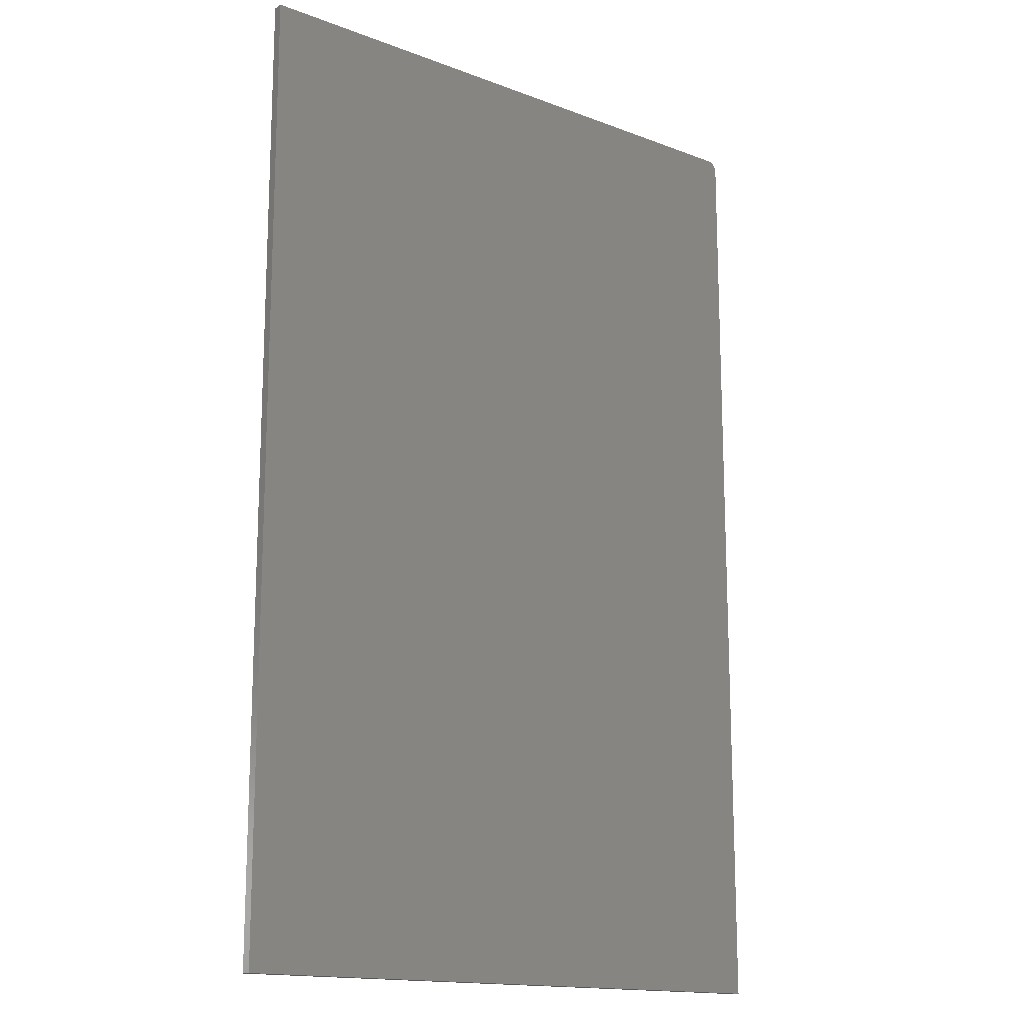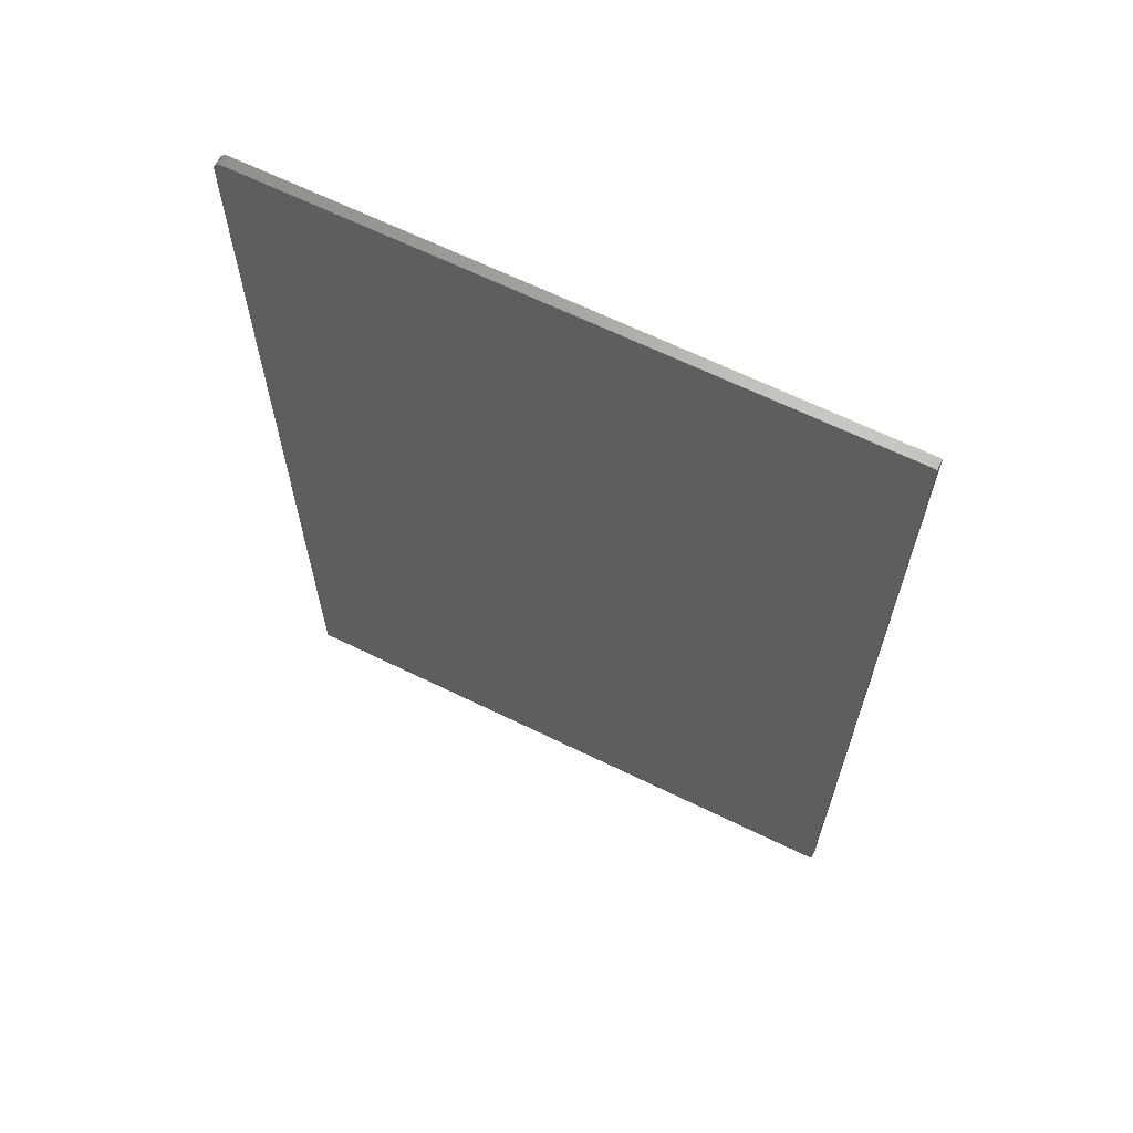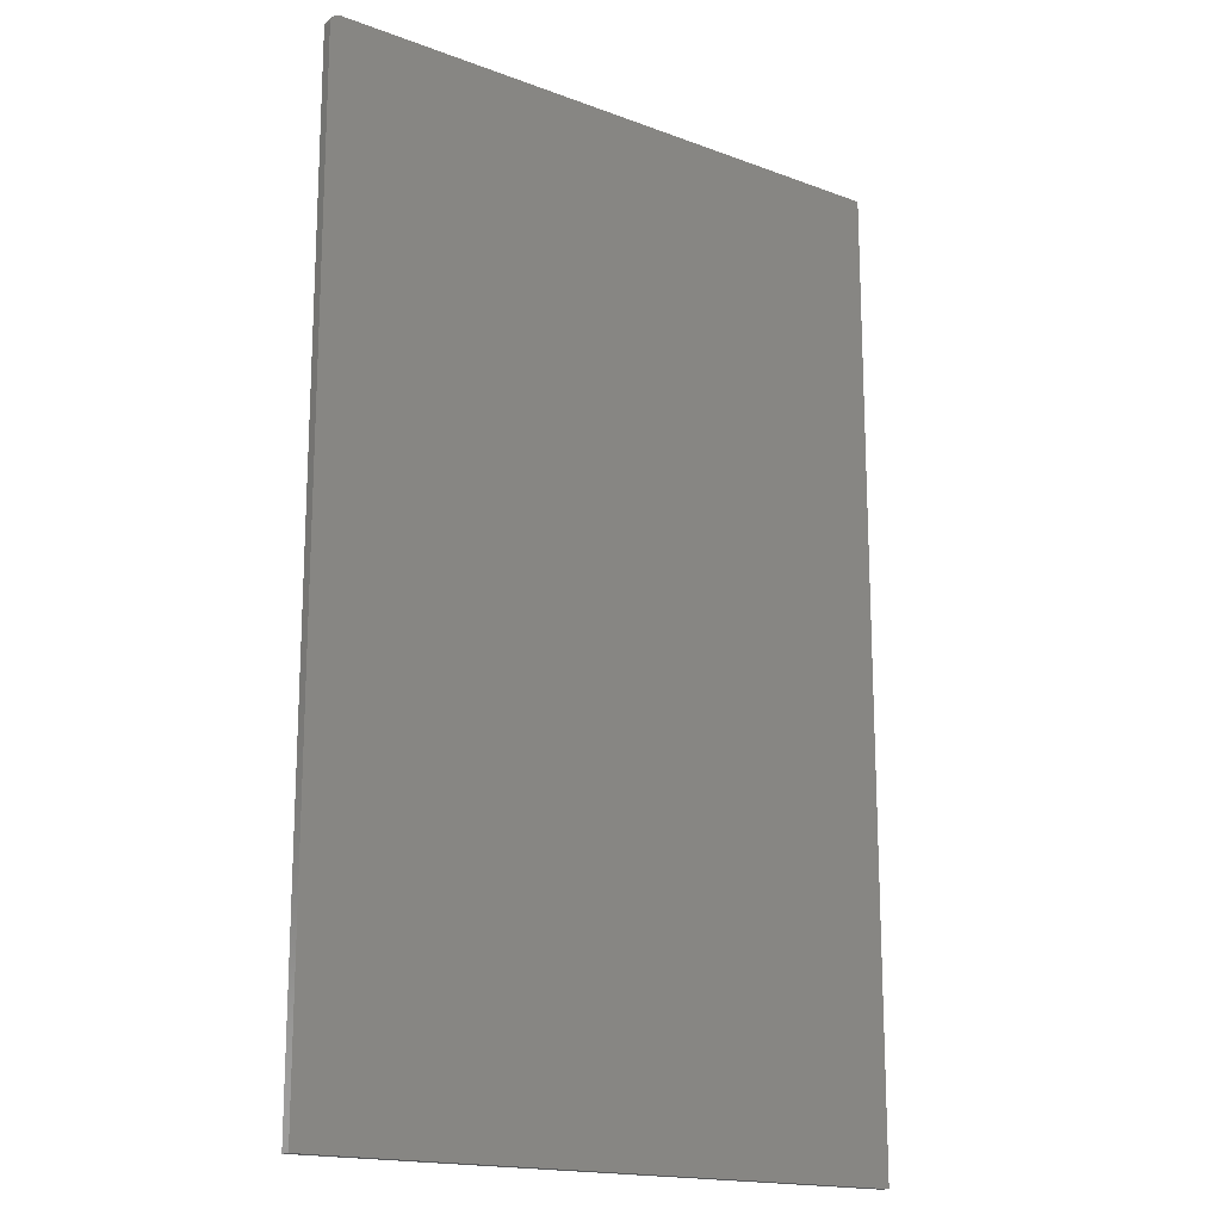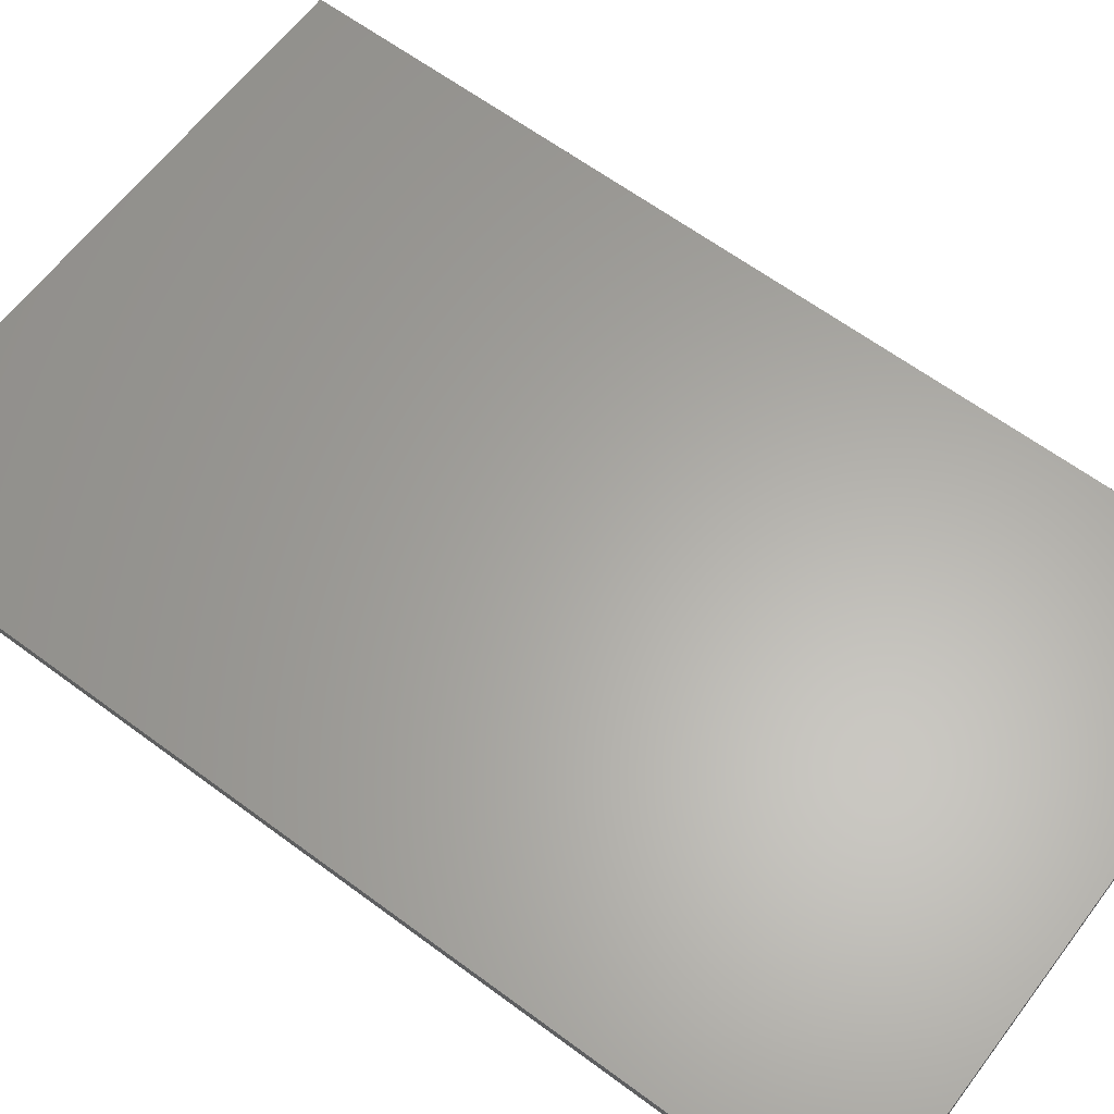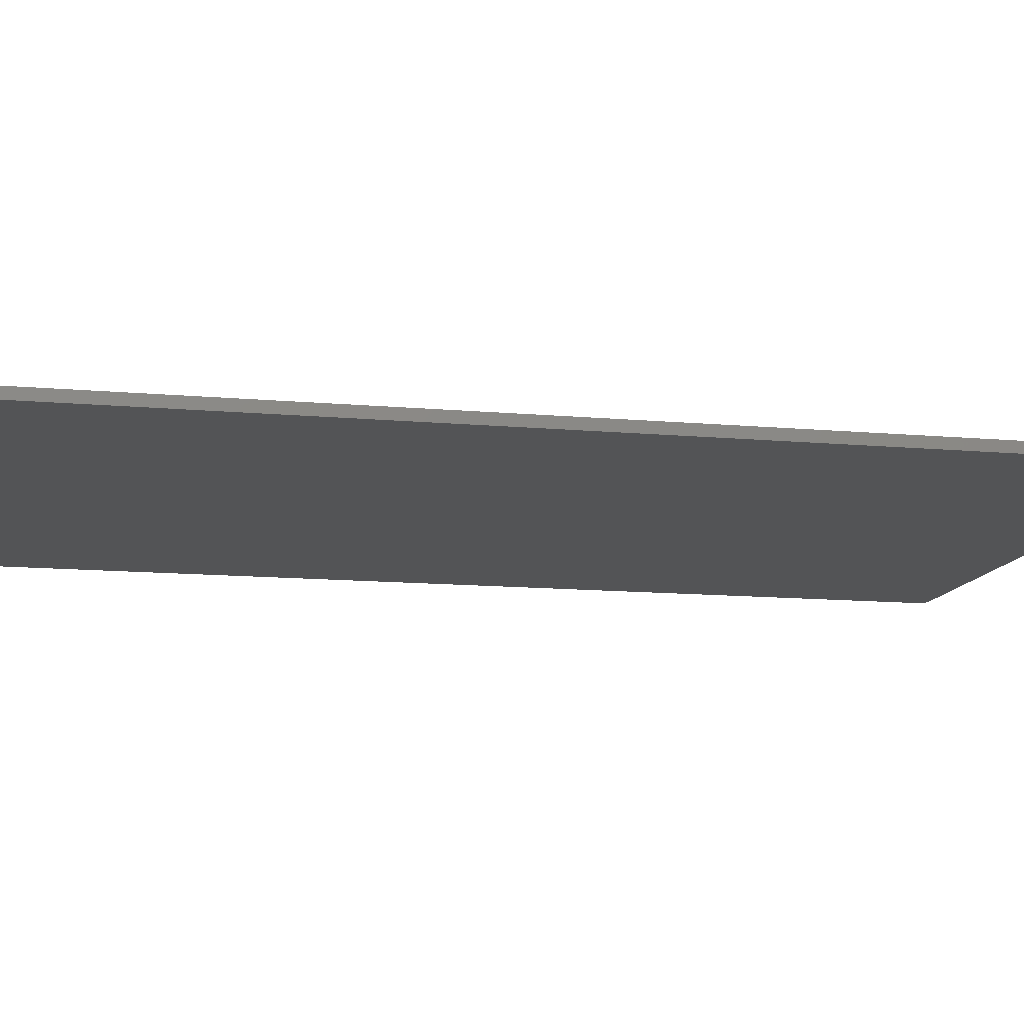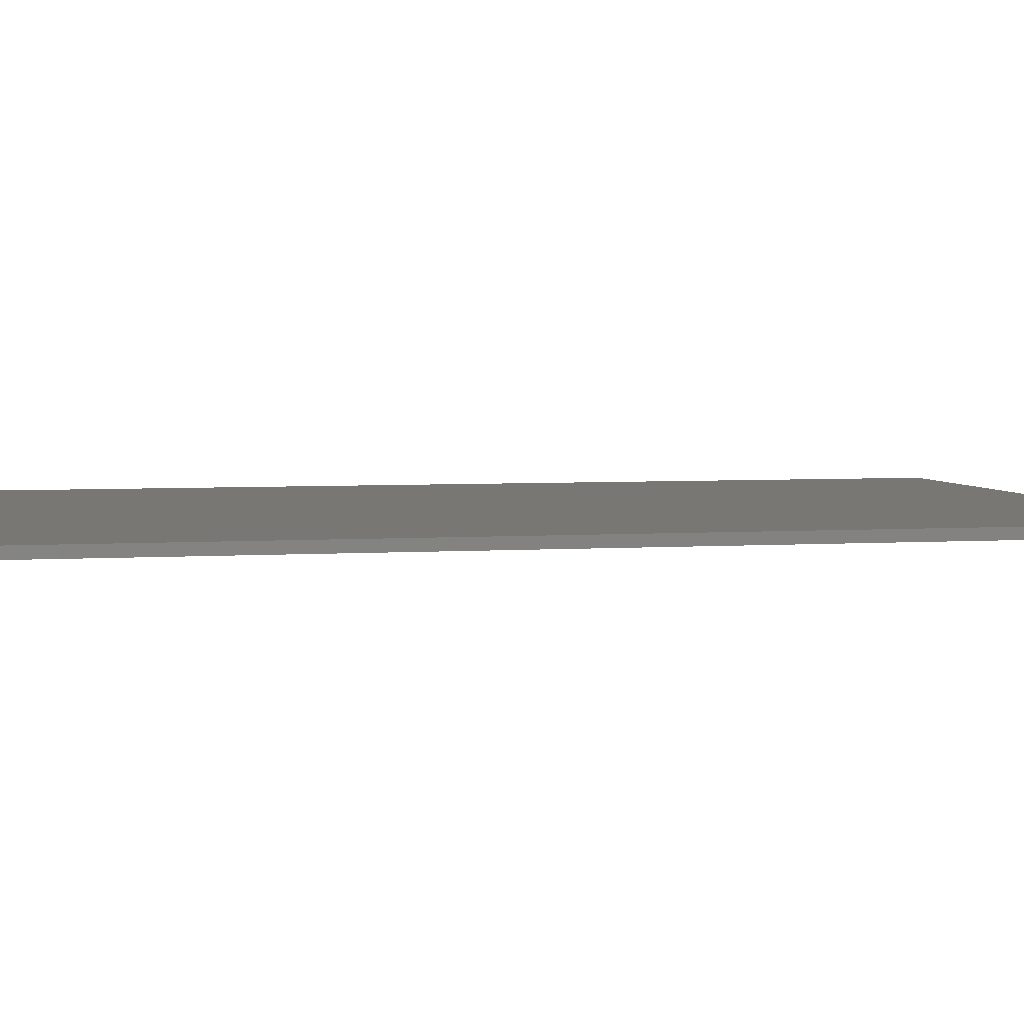
<metadata>
{"format":"stl","ext":"stl","renderer":"f3d","projection":"perspective","resolution":1024,"background":"white","views":[{"elev":-15.6,"azim":-38.4,"up":"+Z"},{"elev":65.9,"azim":-153.9,"up":"+Z"},{"elev":-17.1,"azim":143.3,"up":"+Z"},{"elev":62.6,"azim":-53.0,"up":"+Y"},{"elev":-12.3,"azim":-102.2,"up":"+Y"},{"elev":4.1,"azim":-102.9,"up":"+Y"}]}
</metadata>
<code>
# stl→obj: 24 verts, 44 faces
v 0.4708 -0.01562 0.7344
v -0.4766 -0.01562 -0.75
v 0.4708 -0.01562 -0.75
v 0.4662 -0.01562 0.7454
v 0.4639 -0.01562 0.7474
v 0.4612 -0.01562 0.7488
v 0.4582 -0.01562 0.7497
v 0.4552 -0.01562 0.75
v -0.4766 -0.01562 0.75
v 0.4705 -0.01562 0.7374
v 0.4696 -0.01562 0.7404
v 0.4682 -0.01562 0.7431
v 0.4708 5.259e-17 -0.75
v -0.4766 0 -0.75
v 0.4708 2.174e-16 0.7344
v 0.4662 2.184e-16 0.7454
v 0.4552 2.183e-16 0.75
v 0.4582 2.184e-16 0.7497
v 0.4612 2.185e-16 0.7488
v 0.4639 2.184e-16 0.7474
v -0.4766 1.665e-16 0.75
v 0.4682 2.182e-16 0.7431
v 0.4696 2.18e-16 0.7404
v 0.4705 2.177e-16 0.7374
f 1 2 3
f 4 5 6
f 4 6 7
f 4 7 8
f 9 2 1
f 9 1 10
f 9 10 11
f 9 11 12
f 9 12 4
f 9 4 8
f 13 14 15
f 16 17 18
f 16 18 19
f 16 19 20
f 21 17 16
f 21 16 22
f 21 22 23
f 21 23 24
f 21 24 15
f 21 15 14
f 8 17 9
f 9 17 21
f 3 13 1
f 1 13 15
f 17 8 18
f 18 8 7
f 18 7 19
f 19 7 6
f 19 6 20
f 20 6 5
f 20 5 16
f 16 5 4
f 16 4 22
f 22 4 12
f 22 12 23
f 23 12 11
f 23 11 24
f 24 11 10
f 24 10 15
f 15 10 1
f 9 21 2
f 2 21 14
f 2 14 3
f 3 14 13

</code>
